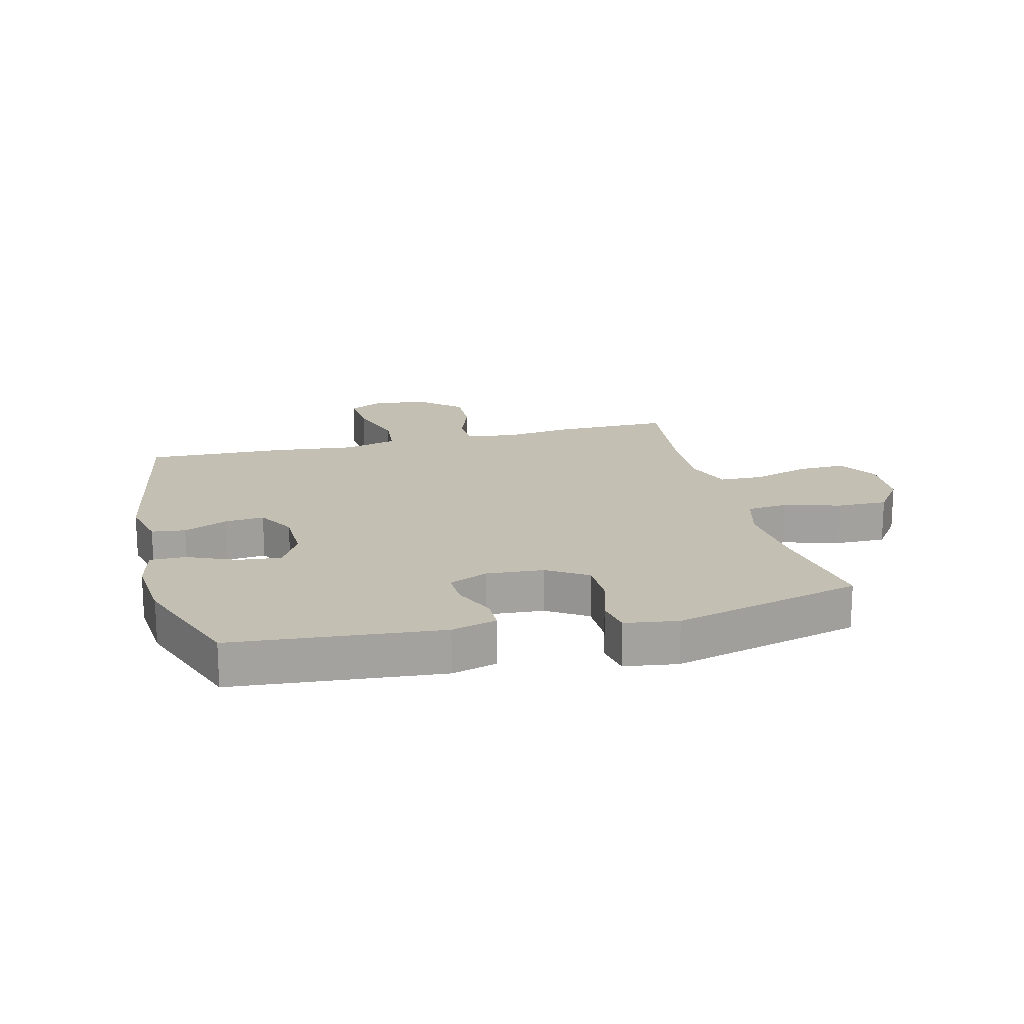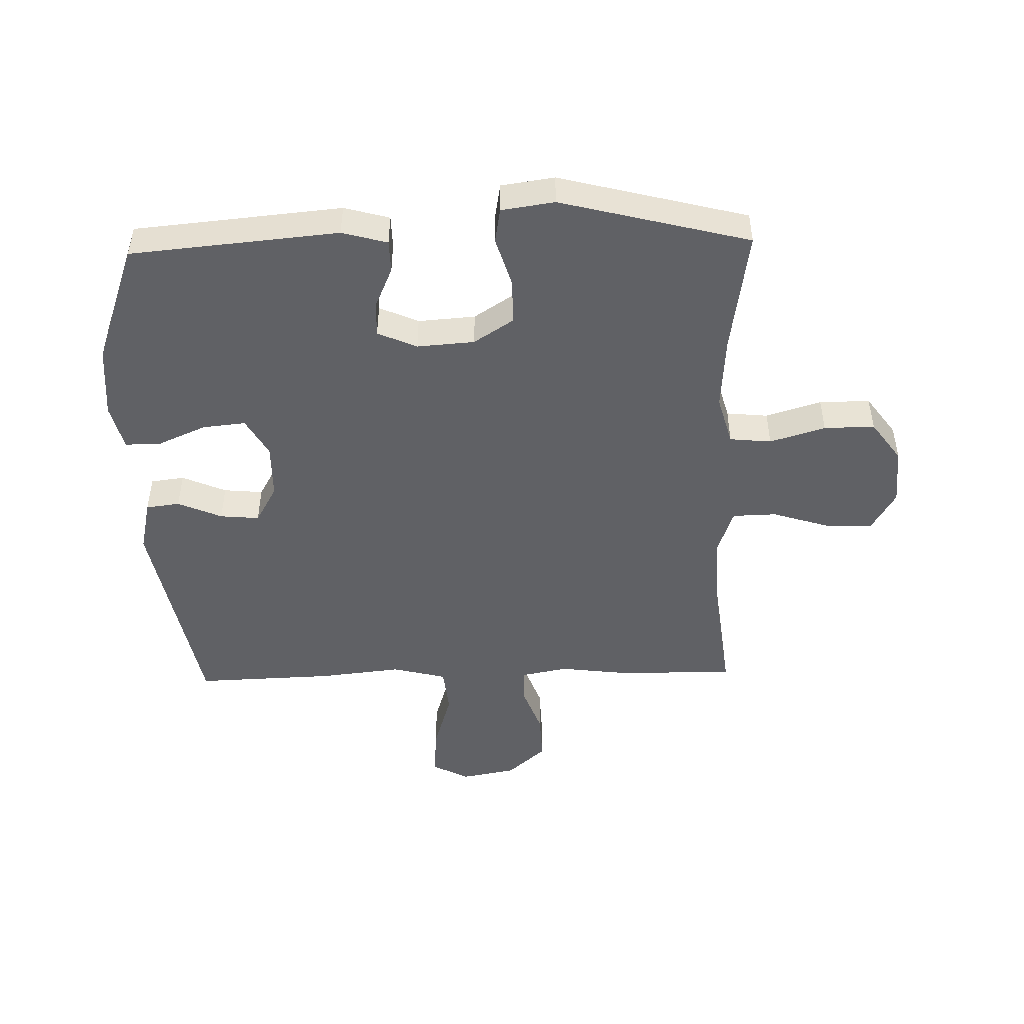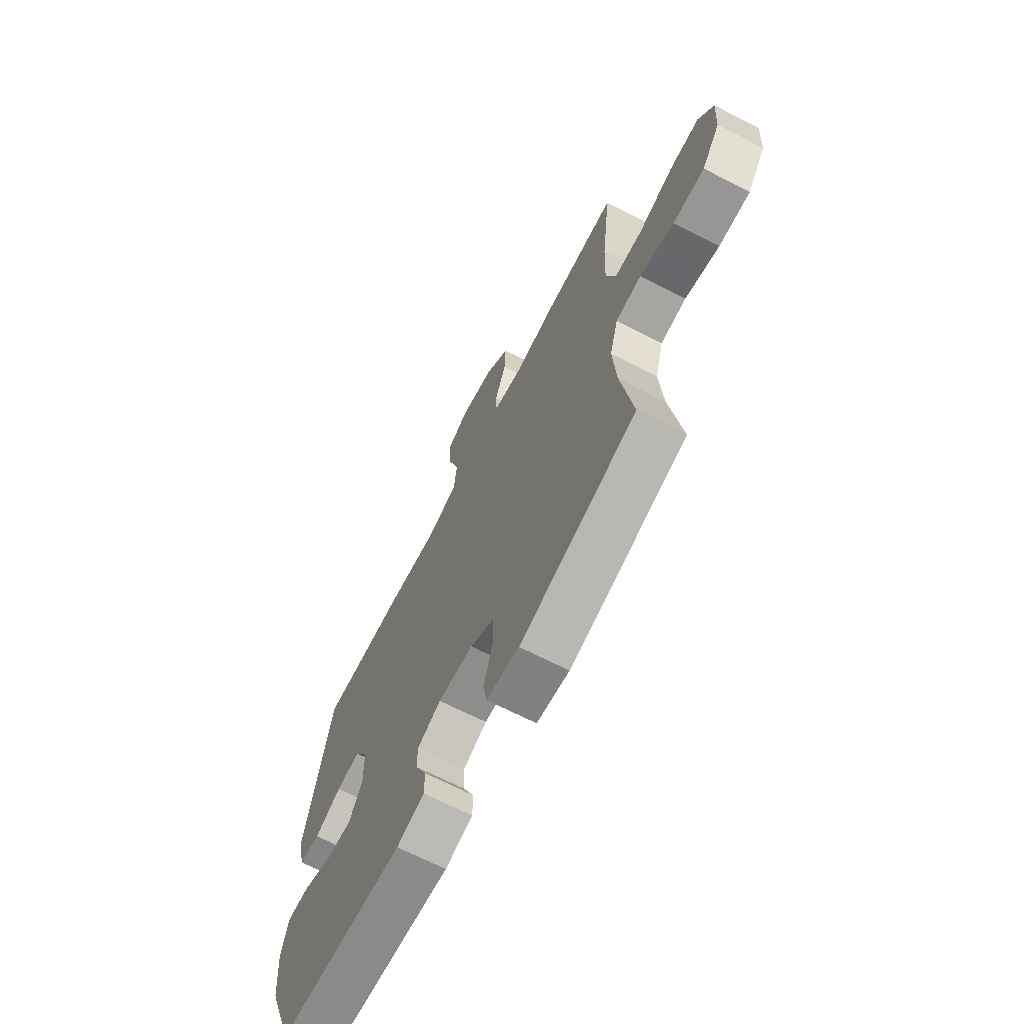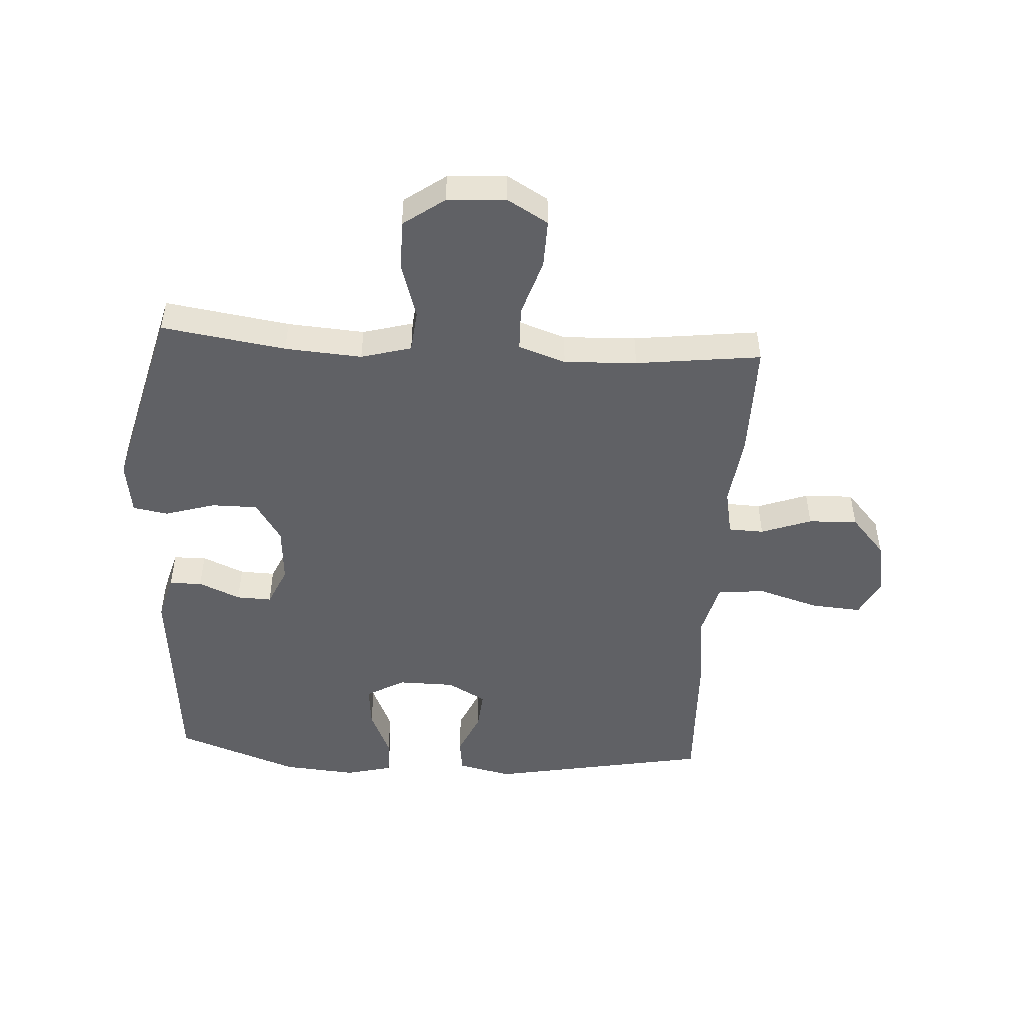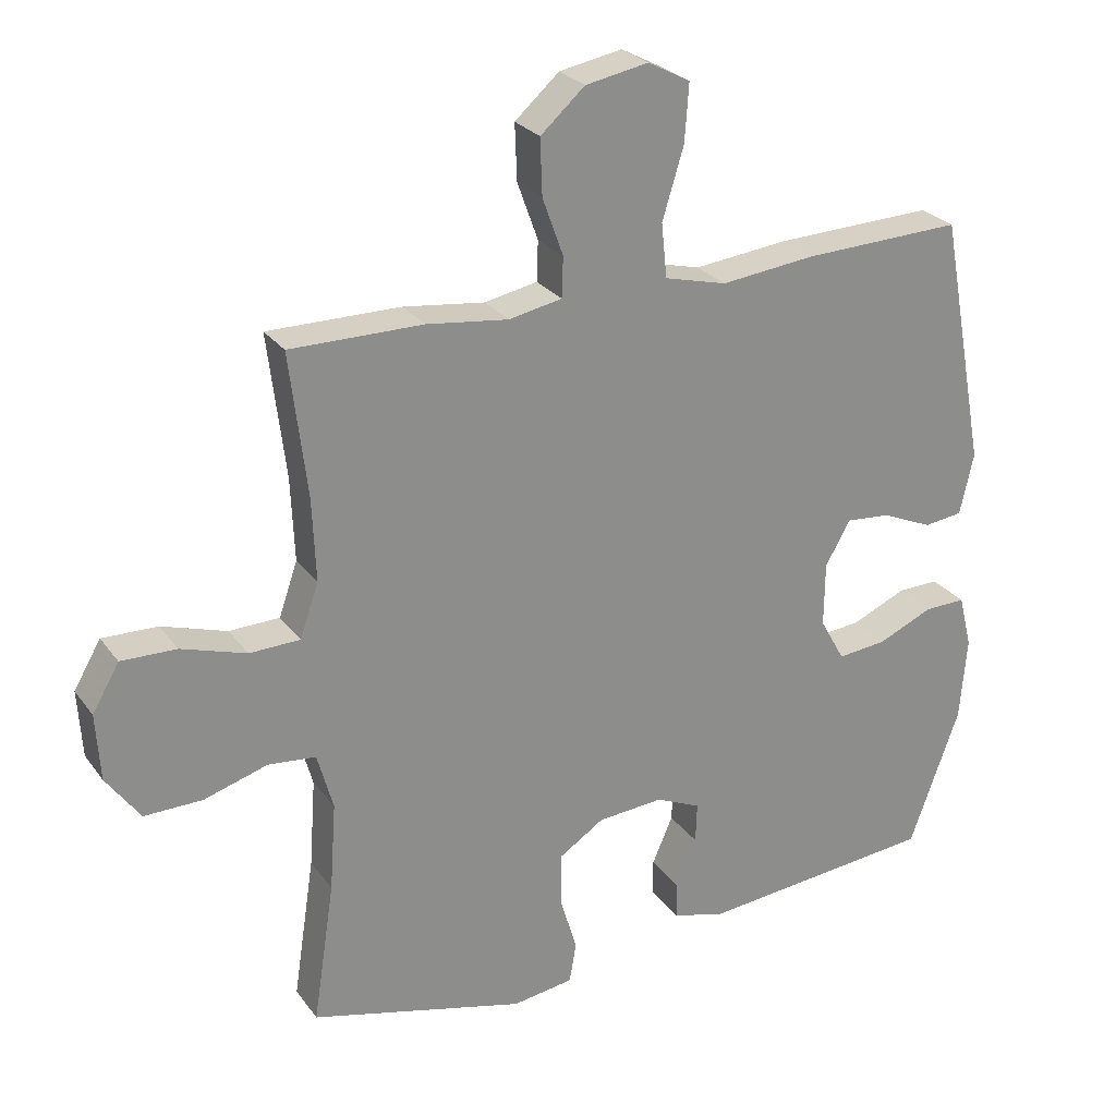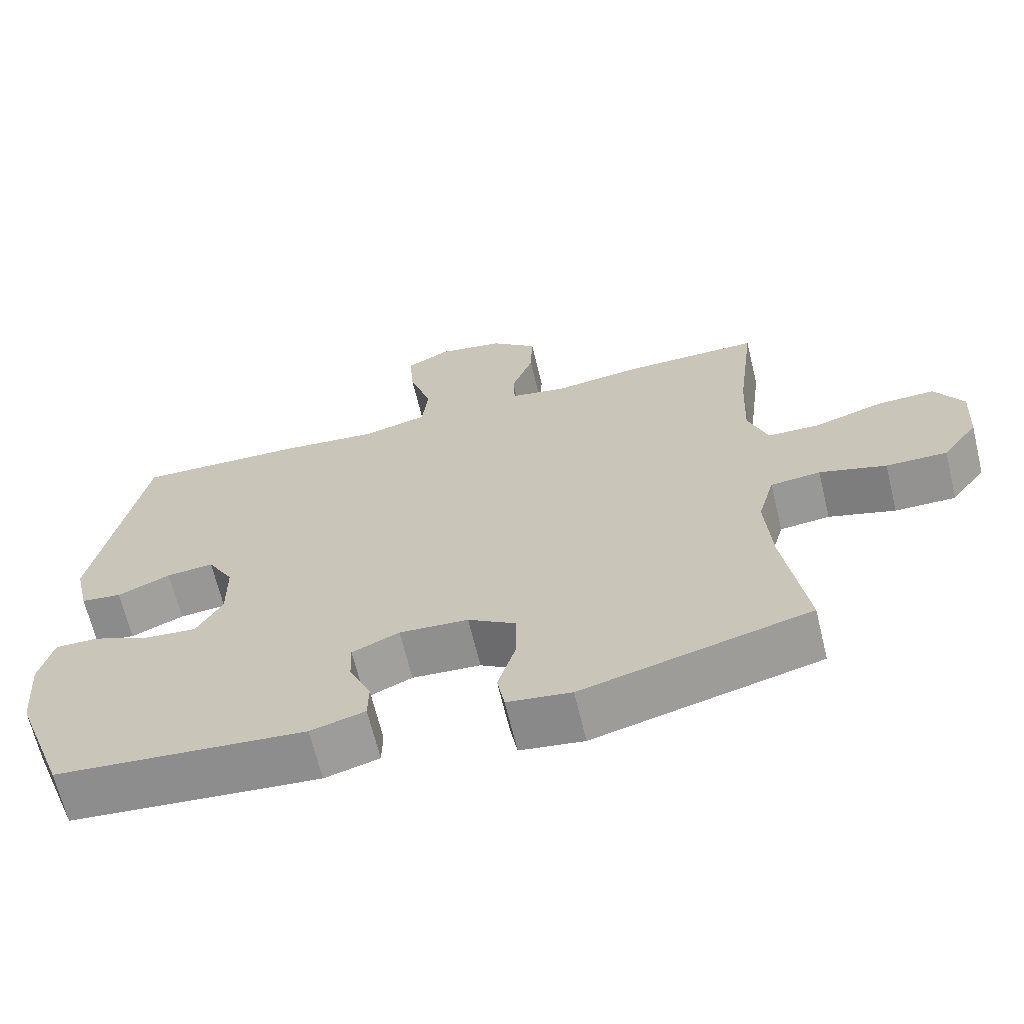
<metadata>
{"format":"obj","ext":"obj","renderer":"f3d","projection":"perspective","resolution":1024,"background":"white","views":[{"elev":17.8,"azim":165.7,"up":"+Y"},{"elev":-47.7,"azim":-178.5,"up":"+Y"},{"elev":-68.5,"azim":-117.1,"up":"+Z"},{"elev":-48.8,"azim":-93.5,"up":"+Y"},{"elev":26.1,"azim":-27.9,"up":"+Z"},{"elev":-66.7,"azim":-166.4,"up":"+Z"}]}
</metadata>
<code>
v -0.5 0.07 -0.5
v -0.469 0.07 -0.295
v -0.46 0.07 -0.168
v -0.483 0.07 -0.085
v -0.552 0.07 -0.078
v -0.644 0.07 -0.106
v -0.728 0.07 -0.107
v -0.777 0.07 -0.039
v -0.783 0.07 0.058
v -0.744 0.07 0.125
v -0.664 0.07 0.123
v -0.57 0.07 0.093
v -0.497 0.07 0.095
v -0.47 0.07 0.173
v -0.475 0.07 0.293
v -0.5 0.07 0.5
v -0.308 0.07 0.499
v -0.19 0.07 0.484
v -0.113 0.07 0.499
v -0.111 0.07 0.557
v -0.141 0.07 0.64
v -0.144 0.07 0.721
v -0.08 0.07 0.778
v 0.011 0.07 0.795
v 0.072 0.07 0.763
v 0.066 0.07 0.68
v 0.035 0.07 0.578
v 0.043 0.07 0.5
v 0.133 0.07 0.477
v 0.269 0.07 0.492
v 0.5 0.07 0.5
v 0.568 0.07 0.136
v 0.548 0.07 0.047
v 0.492 0.07 0.04
v 0.419 0.07 0.072
v 0.354 0.07 0.078
v 0.318 0.07 0.014
v 0.317 0.07 -0.079
v 0.353 0.07 -0.143
v 0.424 0.07 -0.136
v 0.504 0.07 -0.101
v 0.564 0.07 -0.1
v 0.583 0.07 -0.177
v 0.573 0.07 -0.298
v 0.5 0.07 -0.5
v 0.156 0.07 -0.532
v 0.081 0.07 -0.511
v 0.08 0.07 -0.457
v 0.11 0.07 -0.388
v 0.112 0.07 -0.33
v 0.047 0.07 -0.301
v -0.048 0.07 -0.308
v -0.114 0.07 -0.351
v -0.114 0.07 -0.427
v -0.089 0.07 -0.51
v -0.099 0.07 -0.568
v -0.187 0.07 -0.581
v -0.5 0 -0.5
v -0.469 0 -0.295
v -0.46 0 -0.168
v -0.483 0 -0.085
v -0.552 0 -0.078
v -0.644 0 -0.106
v -0.728 0 -0.107
v -0.777 0 -0.039
v -0.783 0 0.058
v -0.744 0 0.125
v -0.664 0 0.123
v -0.57 0 0.093
v -0.497 0 0.095
v -0.47 0 0.173
v -0.475 0 0.293
v -0.5 0 0.5
v -0.308 0 0.499
v -0.19 0 0.484
v -0.113 0 0.499
v -0.111 0 0.557
v -0.141 0 0.64
v -0.144 0 0.721
v -0.08 0 0.778
v 0.011 0 0.795
v 0.072 0 0.763
v 0.066 0 0.68
v 0.035 0 0.578
v 0.043 0 0.5
v 0.133 0 0.477
v 0.269 0 0.492
v 0.5 0 0.5
v 0.568 0 0.136
v 0.548 0 0.047
v 0.492 0 0.04
v 0.419 0 0.072
v 0.354 0 0.078
v 0.318 0 0.014
v 0.317 0 -0.079
v 0.353 0 -0.143
v 0.424 0 -0.136
v 0.504 0 -0.101
v 0.564 0 -0.1
v 0.583 0 -0.177
v 0.573 0 -0.298
v 0.5 0 -0.5
v 0.156 0 -0.532
v 0.081 0 -0.511
v 0.08 0 -0.457
v 0.11 0 -0.388
v 0.112 0 -0.33
v 0.047 0 -0.301
v -0.048 0 -0.308
v -0.114 0 -0.351
v -0.114 0 -0.427
v -0.089 0 -0.51
v -0.099 0 -0.568
v -0.187 0 -0.581
f 57 1 2
f 56 57 2
f 55 56 2
f 54 55 2
f 53 54 2 3
f 52 53 3 4
f 51 52 4
f 47 48 49
f 46 47 49
f 45 46 49
f 44 45 49
f 43 44 49
f 42 43 49
f 41 42 49
f 40 41 49
f 39 40 49 50
f 38 39 50 51
f 33 34 35
f 32 33 35
f 31 32 35
f 30 31 35
f 29 30 35
f 28 29 35 36
f 25 26 27
f 24 25 27
f 23 24 27
f 22 23 27
f 21 22 27
f 20 21 27
f 19 20 27 28
f 28 36 37
f 19 28 37
f 18 19 37
f 37 38 51
f 18 37 51
f 17 18 51
f 16 17 51
f 15 16 51
f 10 11 12
f 9 10 12
f 8 9 12
f 7 8 12
f 6 7 12
f 5 6 12
f 4 5 12 13
f 14 15 51
f 4 13 14 51
f 59 58 114
f 59 114 113
f 59 113 112
f 59 112 111
f 60 59 111 110
f 61 60 110 109
f 61 109 108
f 106 105 104
f 106 104 103
f 106 103 102
f 106 102 101
f 106 101 100
f 106 100 99
f 106 99 98
f 106 98 97
f 107 106 97 96
f 108 107 96 95
f 92 91 90
f 92 90 89
f 92 89 88
f 92 88 87
f 92 87 86
f 93 92 86 85
f 84 83 82
f 84 82 81
f 84 81 80
f 84 80 79
f 84 79 78
f 84 78 77
f 85 84 77 76
f 94 93 85
f 94 85 76
f 94 76 75
f 108 95 94
f 108 94 75
f 108 75 74
f 108 74 73
f 108 73 72
f 69 68 67
f 69 67 66
f 69 66 65
f 69 65 64
f 69 64 63
f 69 63 62
f 70 69 62 61
f 108 72 71
f 108 71 70 61
f 1 58 59 2
f 2 59 60 3
f 3 60 61 4
f 4 61 62 5
f 5 62 63 6
f 6 63 64 7
f 7 64 65 8
f 8 65 66 9
f 9 66 67 10
f 10 67 68 11
f 11 68 69 12
f 12 69 70 13
f 13 70 71 14
f 14 71 72 15
f 15 72 73 16
f 16 73 74 17
f 17 74 75 18
f 18 75 76 19
f 19 76 77 20
f 20 77 78 21
f 21 78 79 22
f 22 79 80 23
f 23 80 81 24
f 24 81 82 25
f 25 82 83 26
f 26 83 84 27
f 27 84 85 28
f 28 85 86 29
f 29 86 87 30
f 30 87 88 31
f 31 88 89 32
f 32 89 90 33
f 33 90 91 34
f 34 91 92 35
f 35 92 93 36
f 36 93 94 37
f 37 94 95 38
f 38 95 96 39
f 39 96 97 40
f 40 97 98 41
f 41 98 99 42
f 42 99 100 43
f 43 100 101 44
f 44 101 102 45
f 45 102 103 46
f 46 103 104 47
f 47 104 105 48
f 48 105 106 49
f 49 106 107 50
f 50 107 108 51
f 51 108 109 52
f 52 109 110 53
f 53 110 111 54
f 54 111 112 55
f 55 112 113 56
f 56 113 114 57
f 57 114 58 1

</code>
